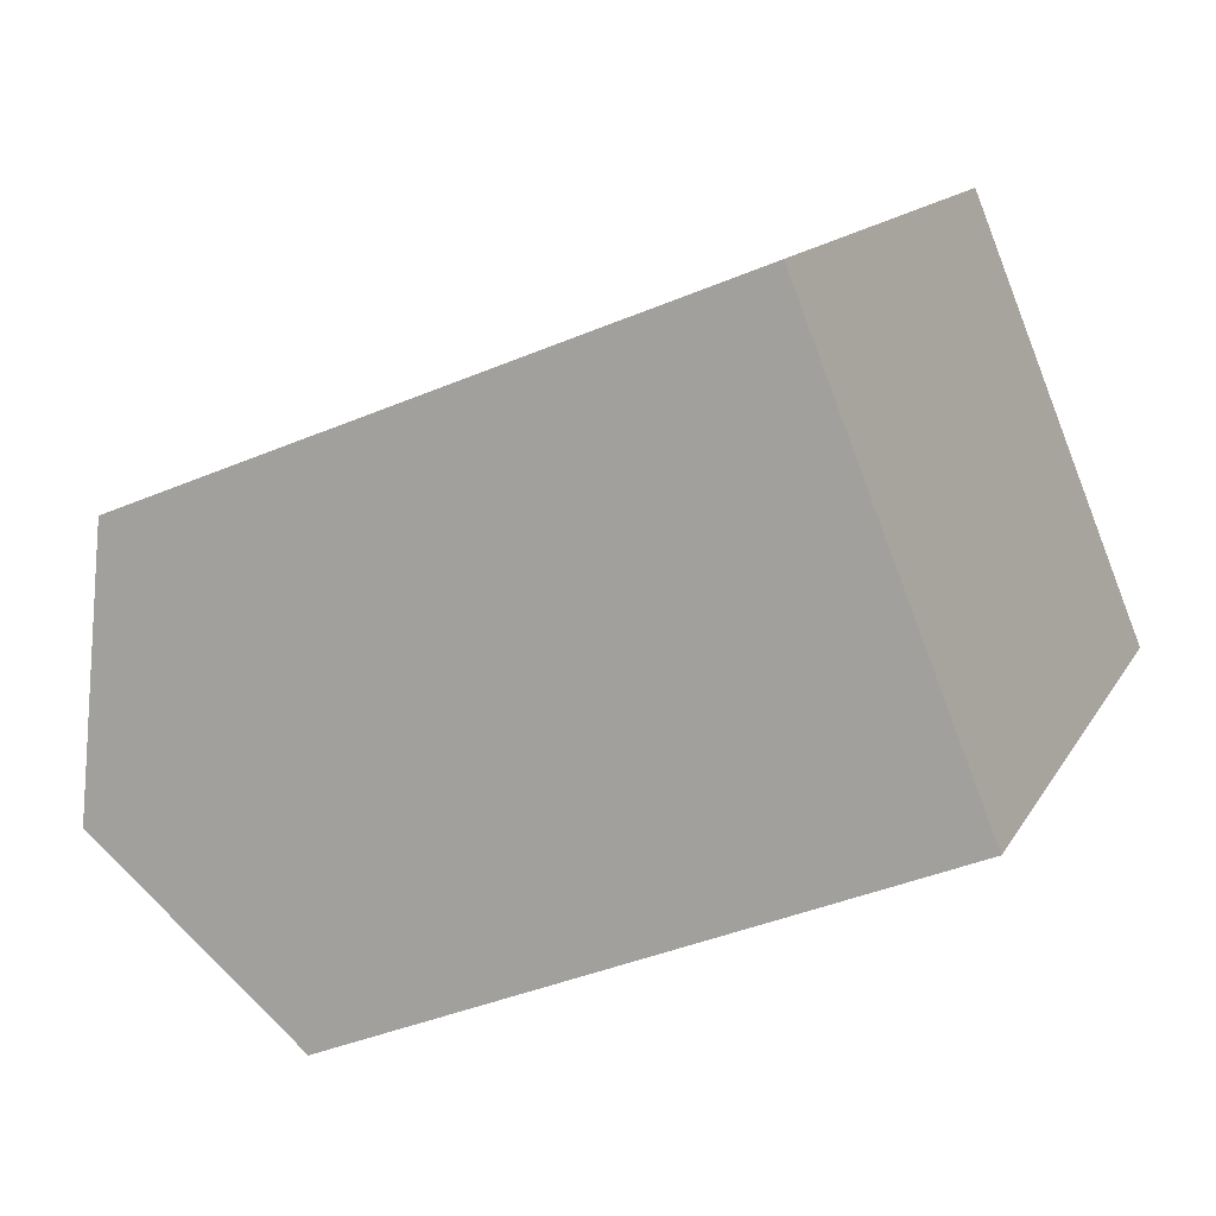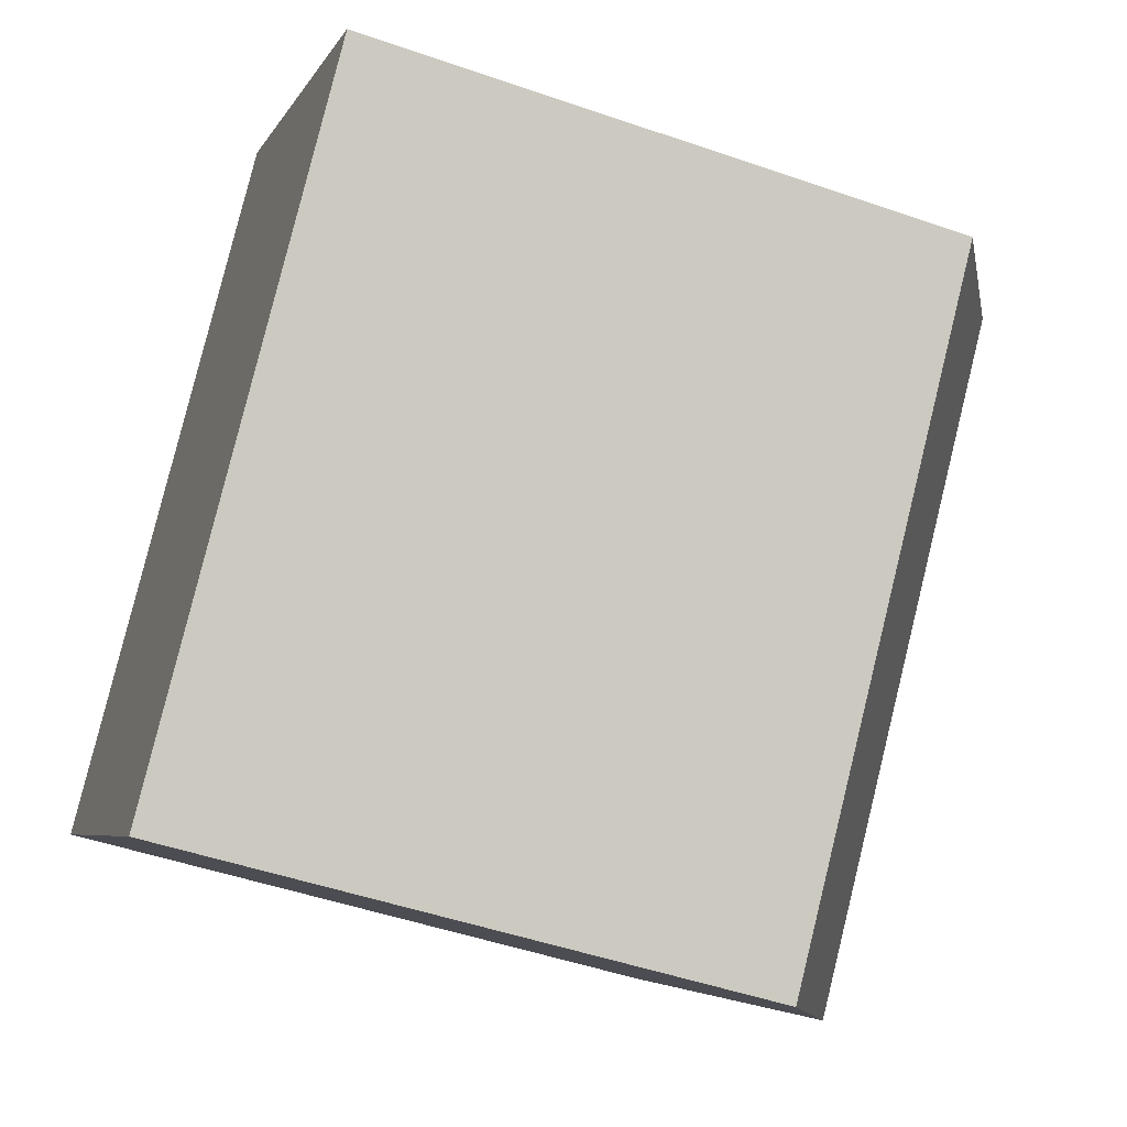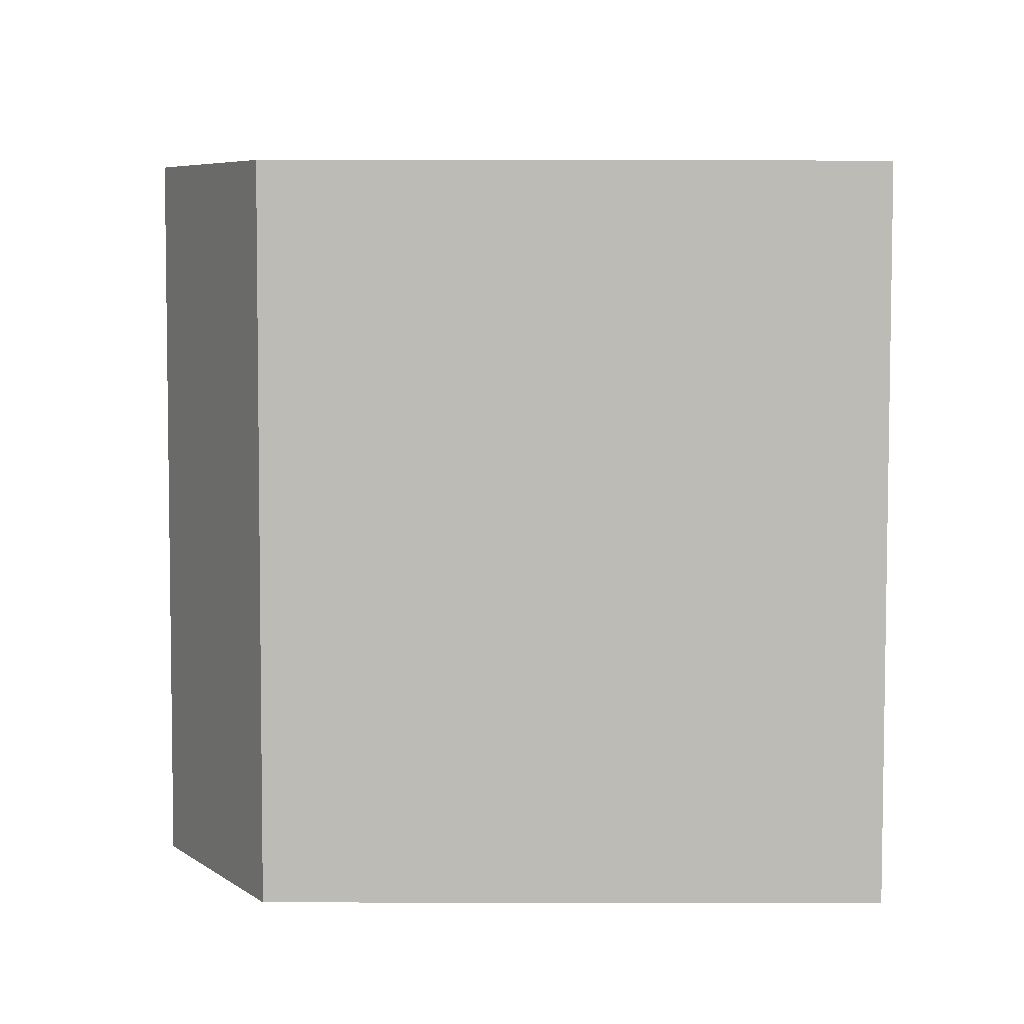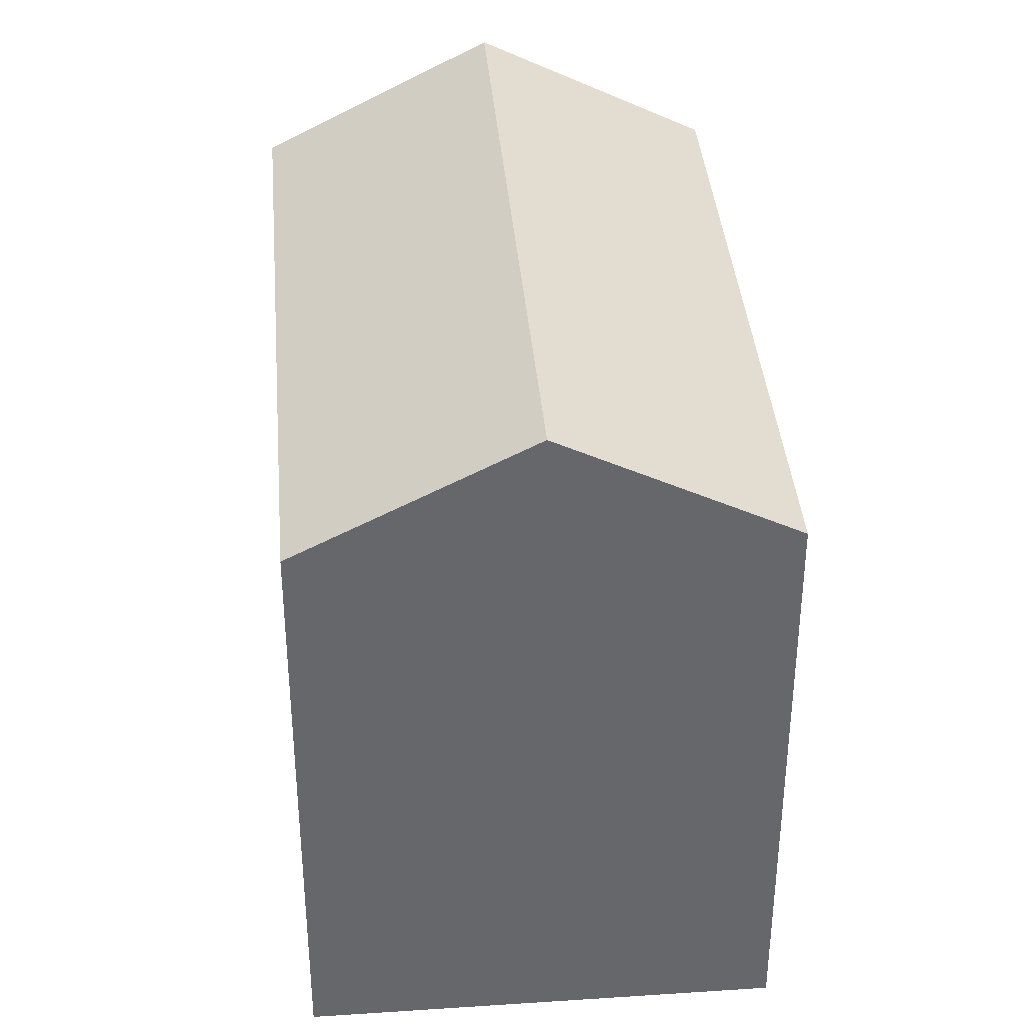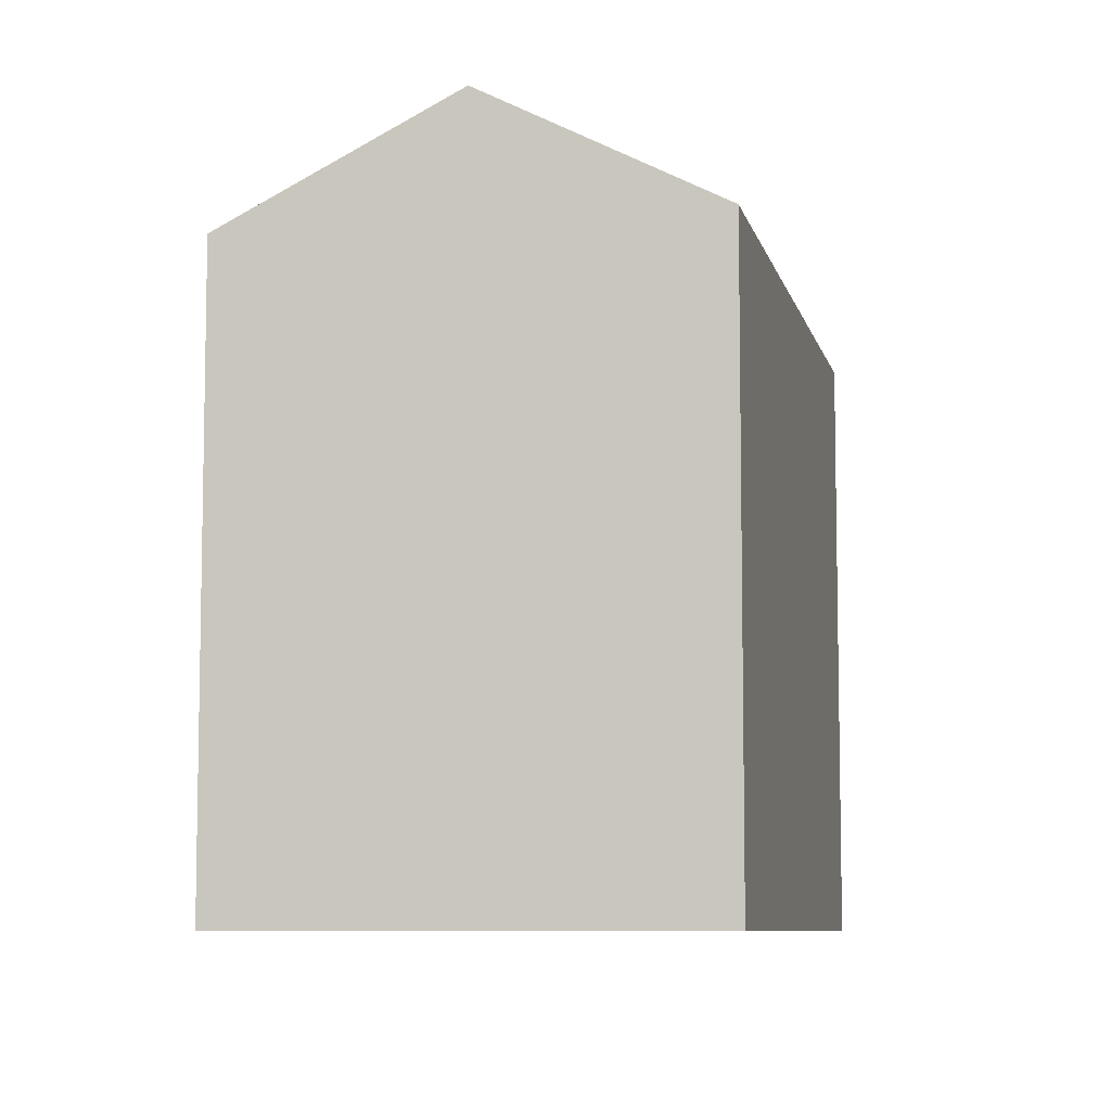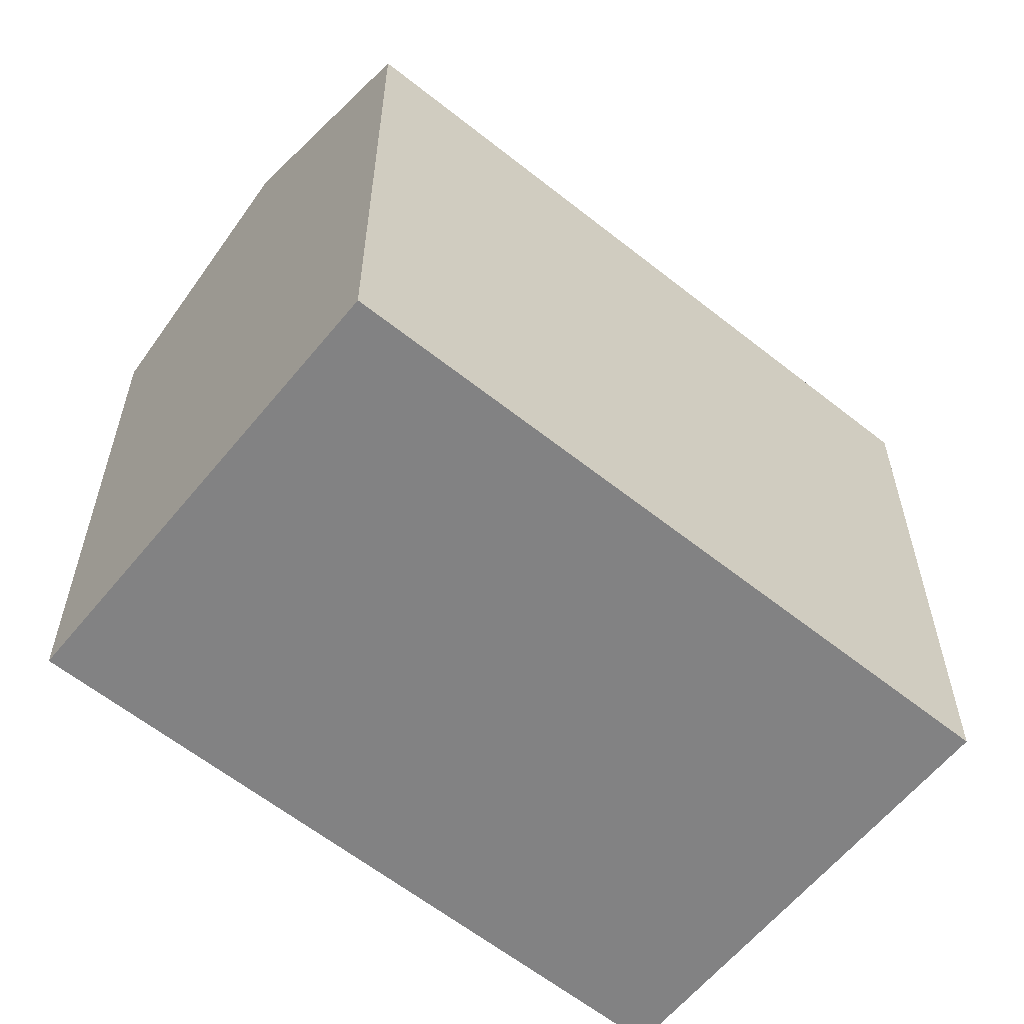
<metadata>
{"format":"obj","ext":"obj","renderer":"f3d","projection":"perspective","resolution":1024,"background":"white","views":[{"elev":-39.9,"azim":-62.3,"up":"+Z"},{"elev":-48.6,"azim":68.8,"up":"+Z"},{"elev":47.2,"azim":-89.9,"up":"+Z"},{"elev":38.3,"azim":36.5,"up":"+Y"},{"elev":-7.8,"azim":-126.6,"up":"+Y"},{"elev":-60.8,"azim":-87.8,"up":"+Y"}]}
</metadata>
<code>
v  5.013 18.88 -4.403
v  12.63 15.98 -4.403
v  9.313 15.98 -8.18
v  4.657 19.12 -4.09
v  17.21 19.12 10.2
v  14.84 15.98 -1.892
v  16.31 15.98 -0.212
v  21.86 15.98 6.111
v  12.55 15.98 14.29
v  0 15.98 9.785e-16
v  9.313 5.009e-16 -8.18
v  5.013 2.696e-16 -4.403
v  0 0 0
v  4.657 2.504e-16 -4.09
v  12.55 -8.75e-16 14.29
v  21.86 -3.742e-16 6.111
v  17.21 -6.246e-16 10.2
v  12.63 2.696e-16 -4.403
v  14.84 1.159e-16 -1.892
v  16.31 1.298e-17 -0.212
g defaultobject
f 1 2 3
f 2 1 4
f 2 4 5
f 2 5 6
f 6 5 7
f 7 5 8
f 9 4 10
f 4 9 5
f 1 10 4
f 10 1 3
f 10 3 11
f 10 11 12
f 10 12 13
f 13 12 14
f 10 15 9
f 15 10 13
f 9 8 5
f 8 9 15
f 8 15 16
f 16 15 17
f 3 18 11
f 18 3 2
f 18 2 19
f 19 2 6
f 19 6 20
f 20 6 7
f 20 7 16
f 16 7 8
f 14 15 13
f 15 14 12
f 15 12 11
f 15 11 18
f 15 18 17
f 17 18 19
f 17 19 20
f 17 20 16

</code>
